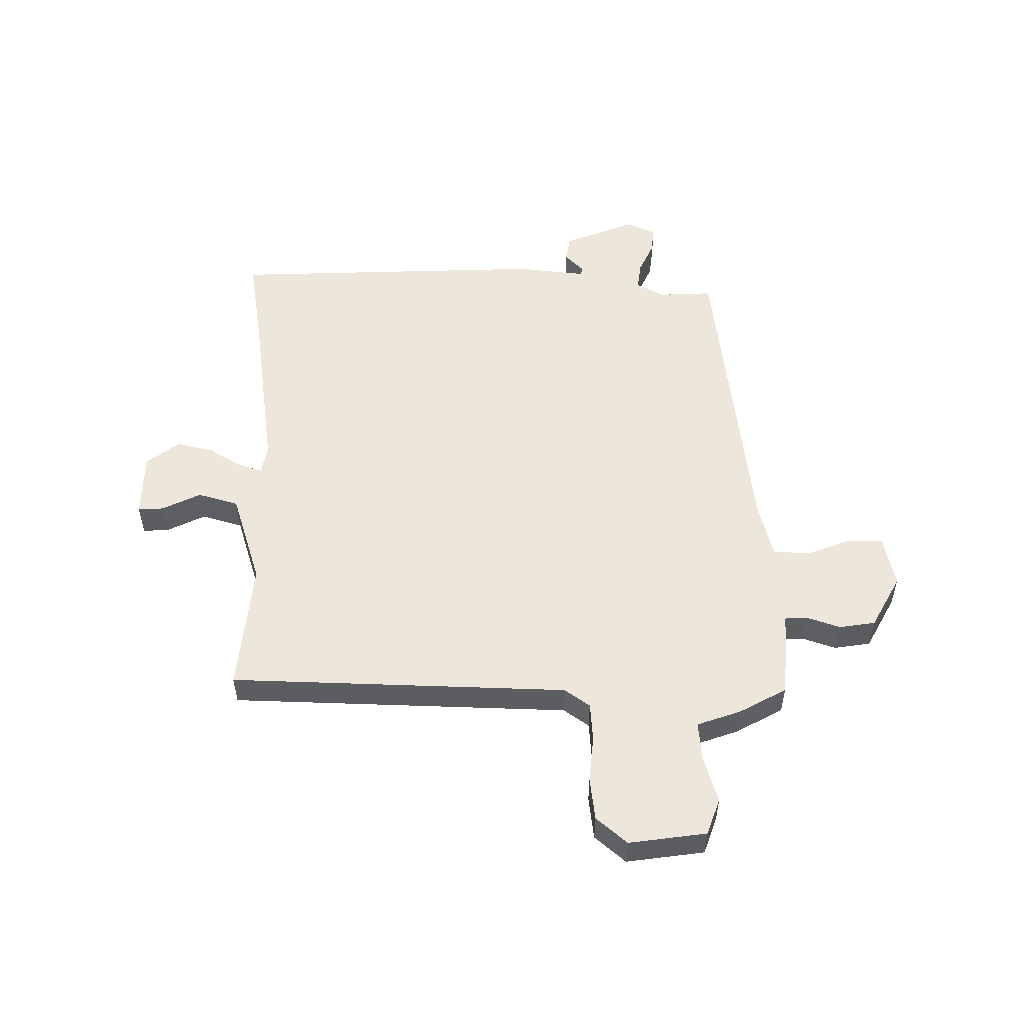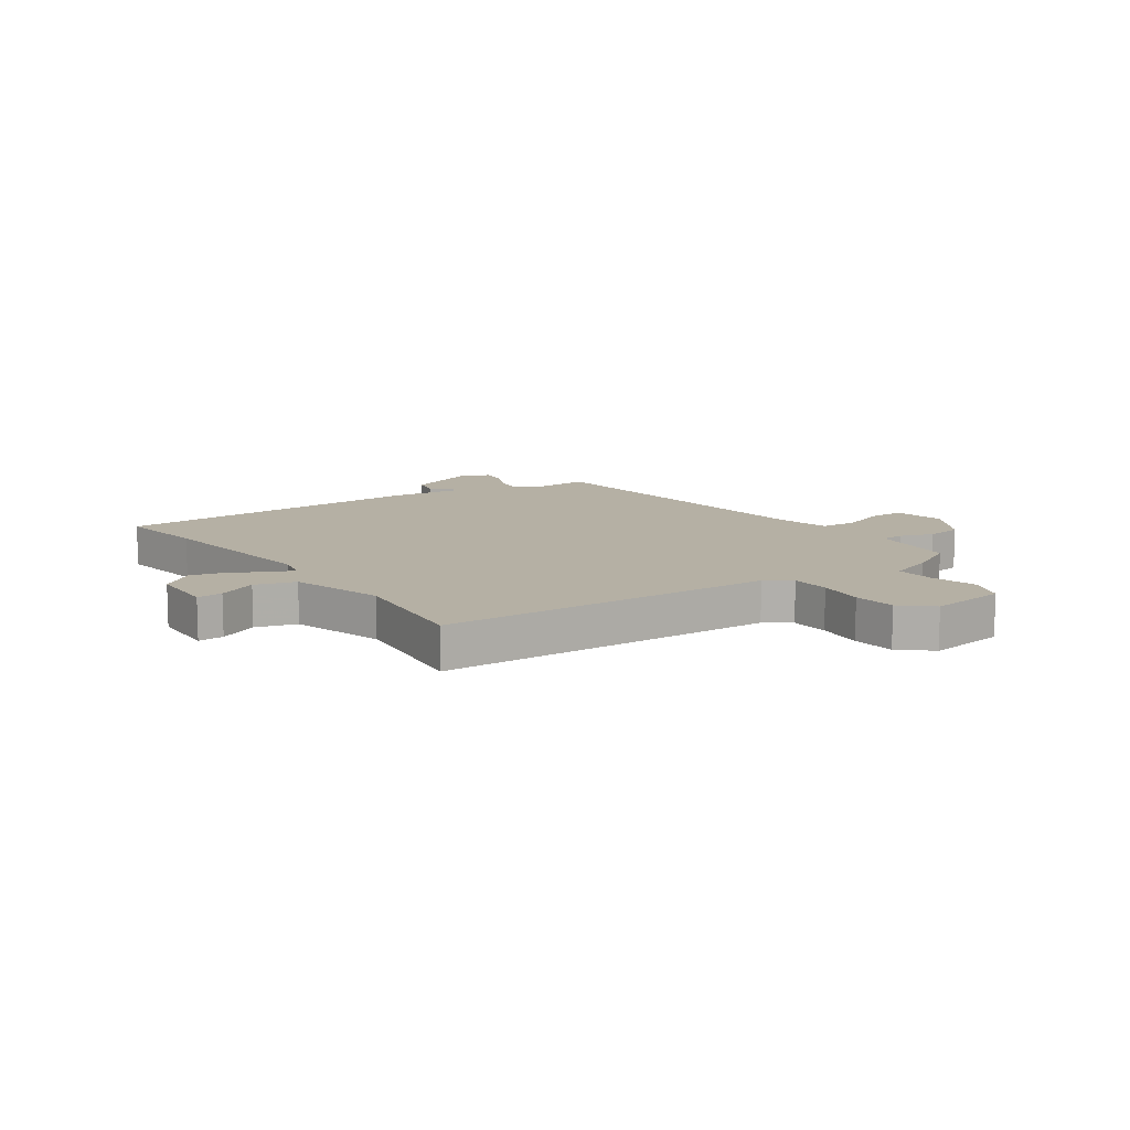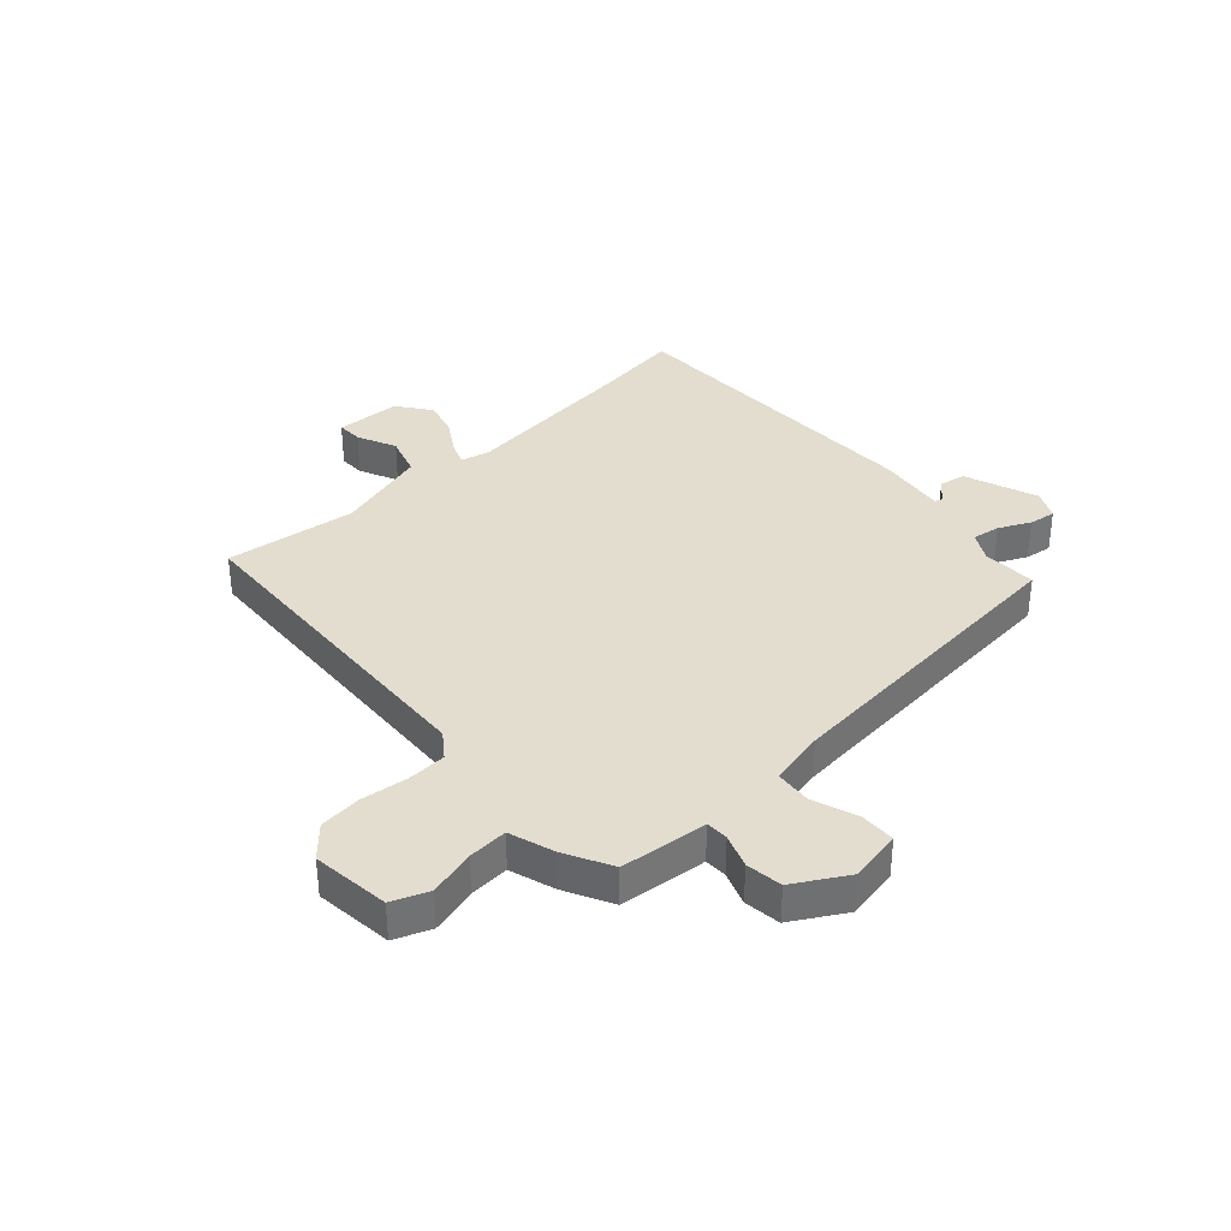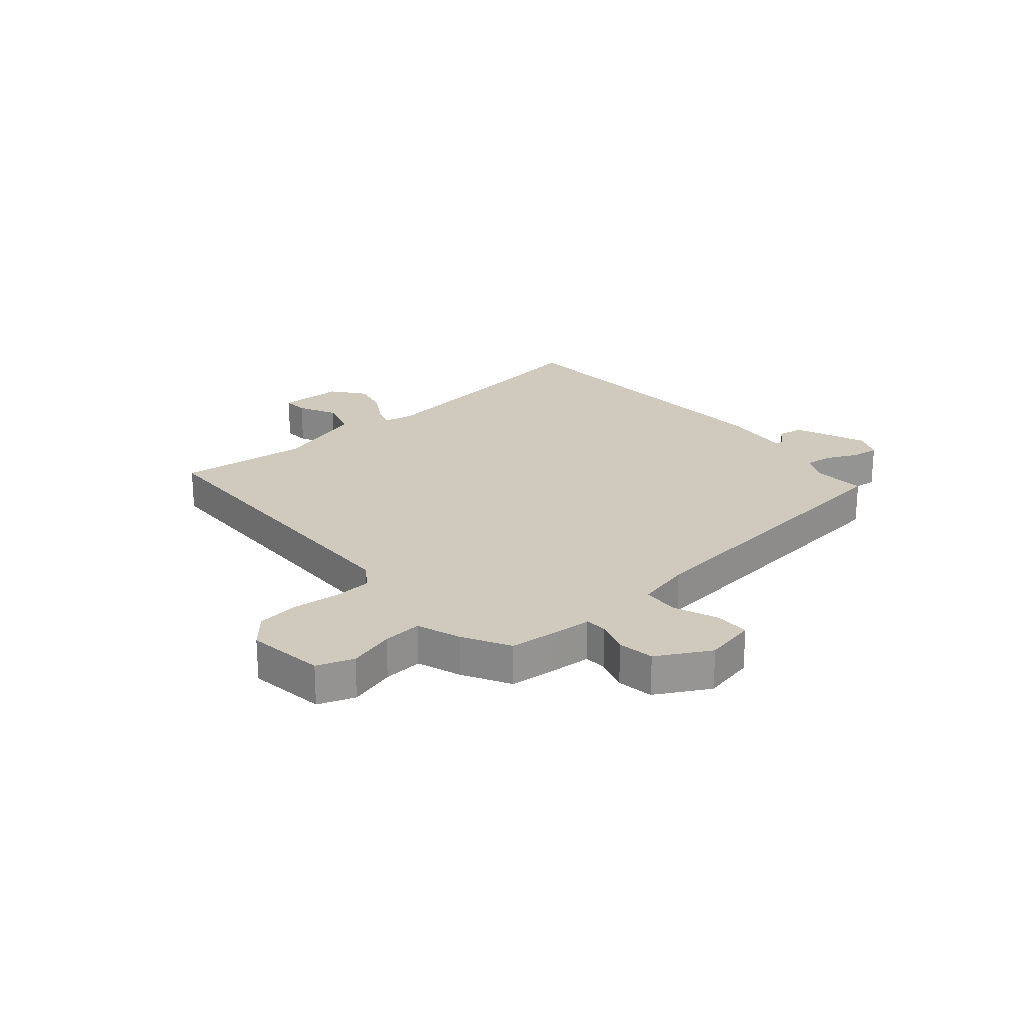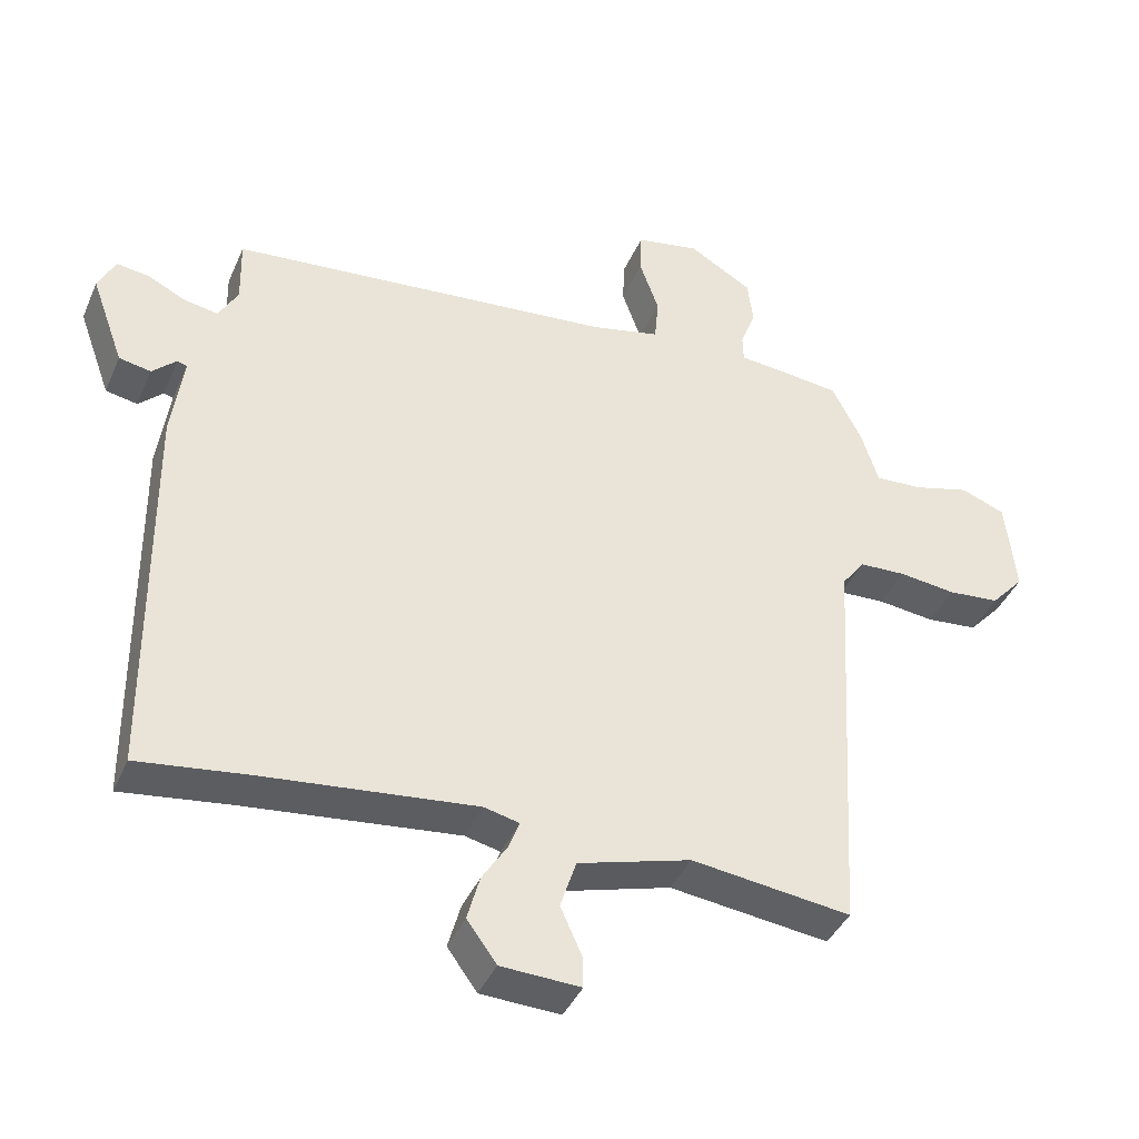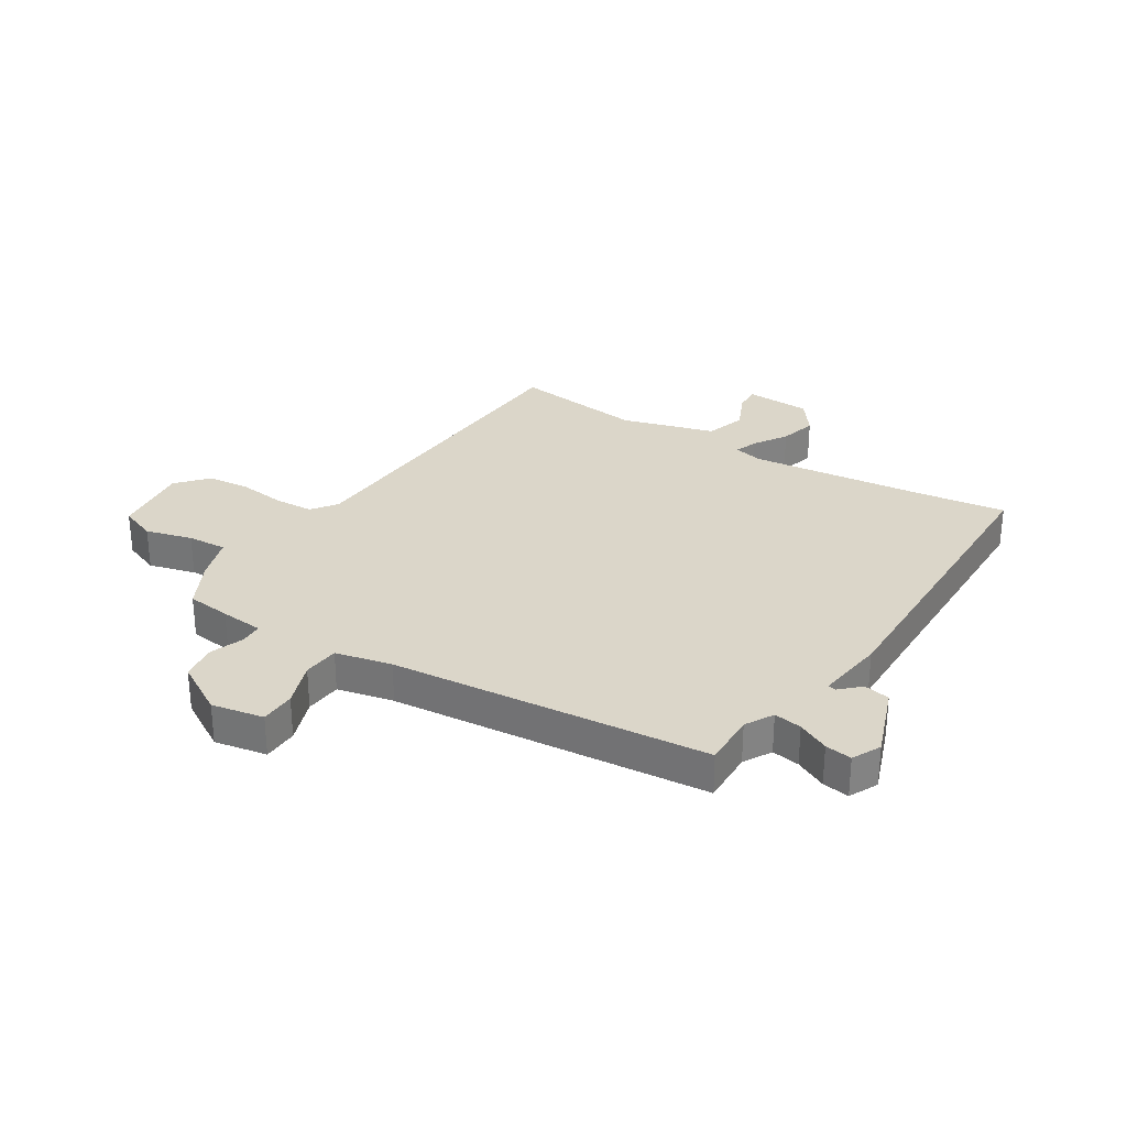
<metadata>
{"format":"obj","ext":"obj","renderer":"f3d","projection":"perspective","resolution":1024,"background":"white","views":[{"elev":53.5,"azim":-91.2,"up":"+Y"},{"elev":11.6,"azim":-125.8,"up":"+Y"},{"elev":35.6,"azim":-42.5,"up":"+Y"},{"elev":22.8,"azim":-42.2,"up":"+Y"},{"elev":-40.4,"azim":157.9,"up":"+Z"},{"elev":30.1,"azim":32.0,"up":"+Y"}]}
</metadata>
<code>
v 0.544 0.07 -0.506
v 0.387 0.07 -0.485
v 0.078 0.07 -0.451
v 0.027 0.07 -0.463
v 0.042 0.07 -0.503
v 0.079 0.07 -0.561
v 0.097 0.07 -0.626
v 0.054 0.07 -0.685
v -0.061 0.07 -0.69
v -0.06 0.07 -0.645
v -0.029 0.07 -0.576
v -0.052 0.07 -0.505
v -0.216 0.07 -0.458
v -0.447 0.07 -0.487
v -0.481 0.07 0.107
v -0.514 0.07 0.151
v -0.582 0.07 0.154
v -0.664 0.07 0.144
v -0.739 0.07 0.151
v -0.787 0.07 0.204
v -0.772 0.07 0.341
v -0.708 0.07 0.366
v -0.626 0.07 0.344
v -0.557 0.07 0.34
v -0.532 0.07 0.418
v -0.489 0.07 0.502
v -0.412 0.07 0.511
v -0.336 0.07 0.518
v -0.335 0.07 0.557
v -0.357 0.07 0.616
v -0.349 0.07 0.68
v -0.257 0.07 0.734
v -0.165 0.07 0.717
v -0.163 0.07 0.655
v -0.191 0.07 0.576
v -0.185 0.07 0.512
v -0.086 0.07 0.49
v 0.472 0.07 0.439
v 0.47 0.07 0.344
v 0.498 0.07 0.295
v 0.547 0.07 0.303
v 0.602 0.07 0.33
v 0.649 0.07 0.337
v 0.674 0.07 0.287
v 0.627 0.07 0.158
v 0.581 0.07 0.149
v 0.546 0.07 0.182
v 0.532 0.07 0.178
v 0.549 0.07 0.057
v 0.544 0 -0.506
v 0.387 0 -0.485
v 0.078 0 -0.451
v 0.027 0 -0.463
v 0.042 0 -0.503
v 0.079 0 -0.561
v 0.097 0 -0.626
v 0.054 0 -0.685
v -0.061 0 -0.69
v -0.06 0 -0.645
v -0.029 0 -0.576
v -0.052 0 -0.505
v -0.216 0 -0.458
v -0.447 0 -0.487
v -0.481 0 0.107
v -0.514 0 0.151
v -0.582 0 0.154
v -0.664 0 0.144
v -0.739 0 0.151
v -0.787 0 0.204
v -0.772 0 0.341
v -0.708 0 0.366
v -0.626 0 0.344
v -0.557 0 0.34
v -0.532 0 0.418
v -0.489 0 0.502
v -0.412 0 0.511
v -0.336 0 0.518
v -0.335 0 0.557
v -0.357 0 0.616
v -0.349 0 0.68
v -0.257 0 0.734
v -0.165 0 0.717
v -0.163 0 0.655
v -0.191 0 0.576
v -0.185 0 0.512
v -0.086 0 0.49
v 0.472 0 0.439
v 0.47 0 0.344
v 0.498 0 0.295
v 0.547 0 0.303
v 0.602 0 0.33
v 0.649 0 0.337
v 0.674 0 0.287
v 0.627 0 0.158
v 0.581 0 0.149
v 0.546 0 0.182
v 0.532 0 0.178
v 0.549 0 0.057
f 48 49 1 2
f 44 45 46 47
f 44 47 48
f 41 42 43 44
f 40 41 44 48
f 39 40 48 2
f 37 38 39 2
f 32 33 34 35
f 32 35 36
f 29 30 31 32
f 28 29 32 36
f 24 25 26 27
f 24 27 28 36
f 20 21 22 23
f 20 23 24
f 17 18 19 20
f 16 17 20 24
f 15 16 24 36
f 13 14 15 36
f 8 9 10 11
f 8 11 12
f 5 6 7 8
f 4 5 8 12
f 36 37 2 3
f 4 12 13 36
f 3 4 36
f 51 50 98 97
f 96 95 94 93
f 97 96 93
f 93 92 91 90
f 97 93 90 89
f 51 97 89 88
f 51 88 87 86
f 84 83 82 81
f 85 84 81
f 81 80 79 78
f 85 81 78 77
f 76 75 74 73
f 85 77 76 73
f 72 71 70 69
f 73 72 69
f 69 68 67 66
f 73 69 66 65
f 85 73 65 64
f 85 64 63 62
f 60 59 58 57
f 61 60 57
f 57 56 55 54
f 61 57 54 53
f 52 51 86 85
f 85 62 61 53
f 85 53 52
f 1 50 51 2
f 2 51 52 3
f 3 52 53 4
f 4 53 54 5
f 5 54 55 6
f 6 55 56 7
f 7 56 57 8
f 8 57 58 9
f 9 58 59 10
f 10 59 60 11
f 11 60 61 12
f 12 61 62 13
f 13 62 63 14
f 14 63 64 15
f 15 64 65 16
f 16 65 66 17
f 17 66 67 18
f 18 67 68 19
f 19 68 69 20
f 20 69 70 21
f 21 70 71 22
f 22 71 72 23
f 23 72 73 24
f 24 73 74 25
f 25 74 75 26
f 26 75 76 27
f 27 76 77 28
f 28 77 78 29
f 29 78 79 30
f 30 79 80 31
f 31 80 81 32
f 32 81 82 33
f 33 82 83 34
f 34 83 84 35
f 35 84 85 36
f 36 85 86 37
f 37 86 87 38
f 38 87 88 39
f 39 88 89 40
f 40 89 90 41
f 41 90 91 42
f 42 91 92 43
f 43 92 93 44
f 44 93 94 45
f 45 94 95 46
f 46 95 96 47
f 47 96 97 48
f 48 97 98 49
f 49 98 50 1

</code>
